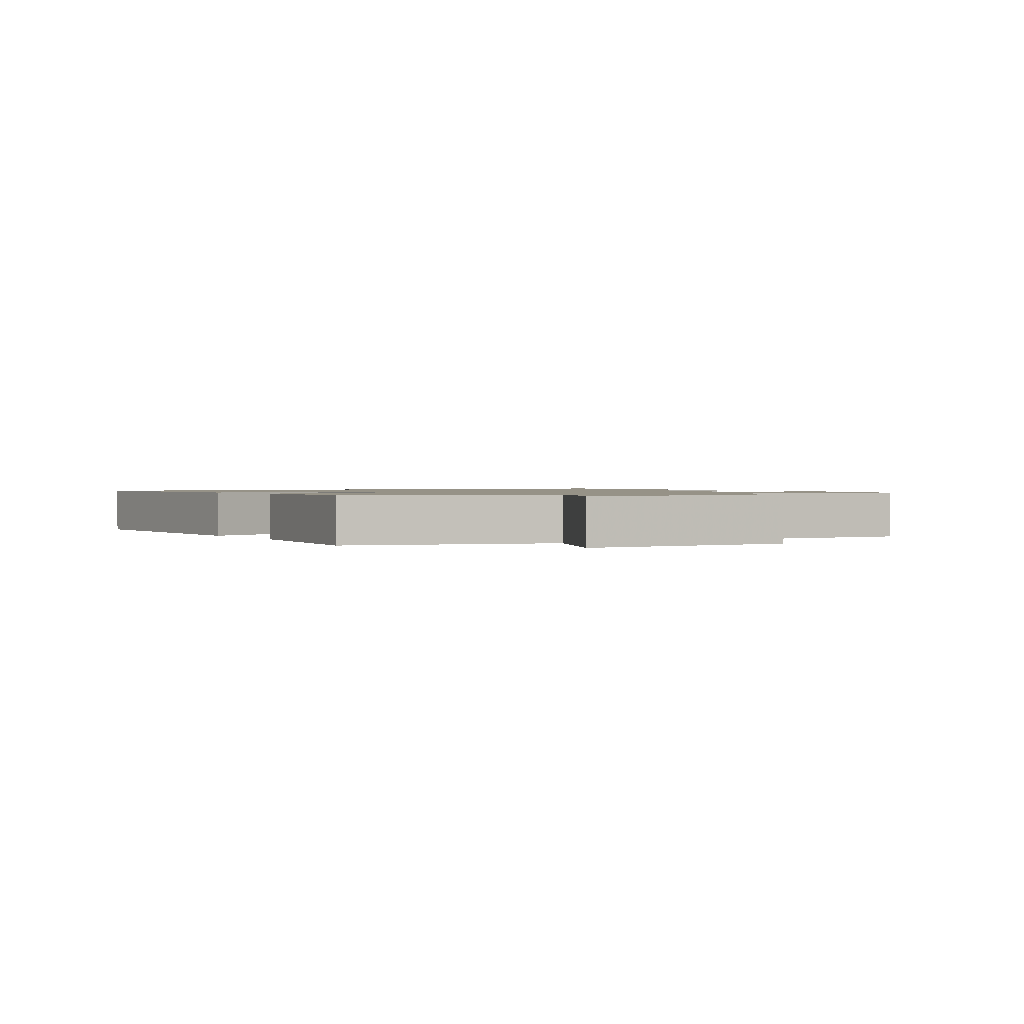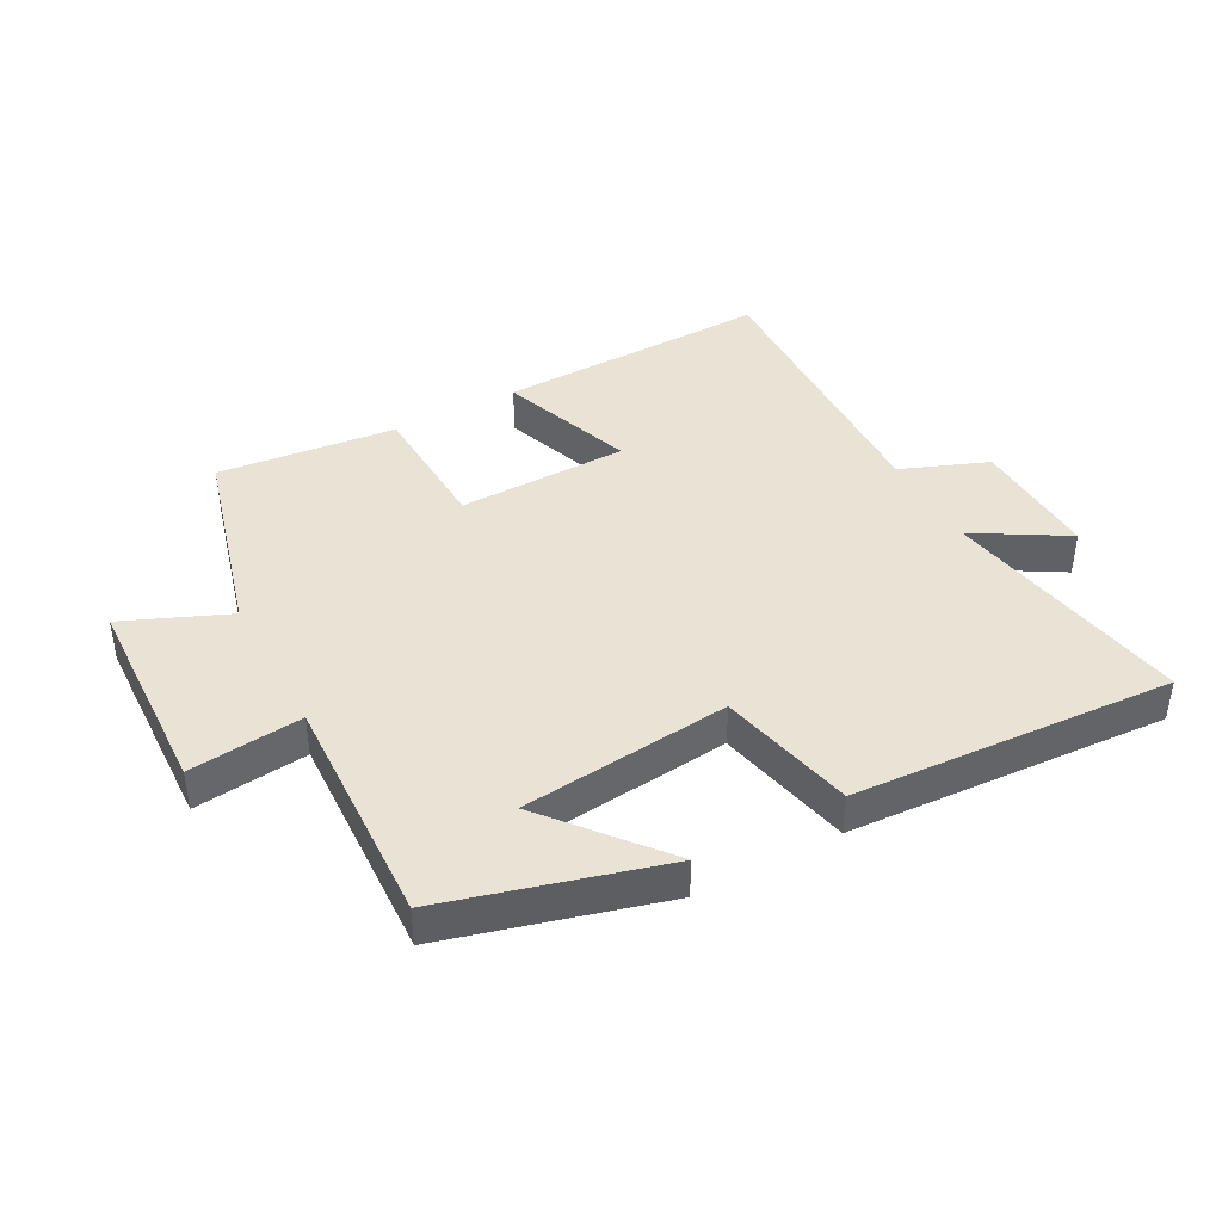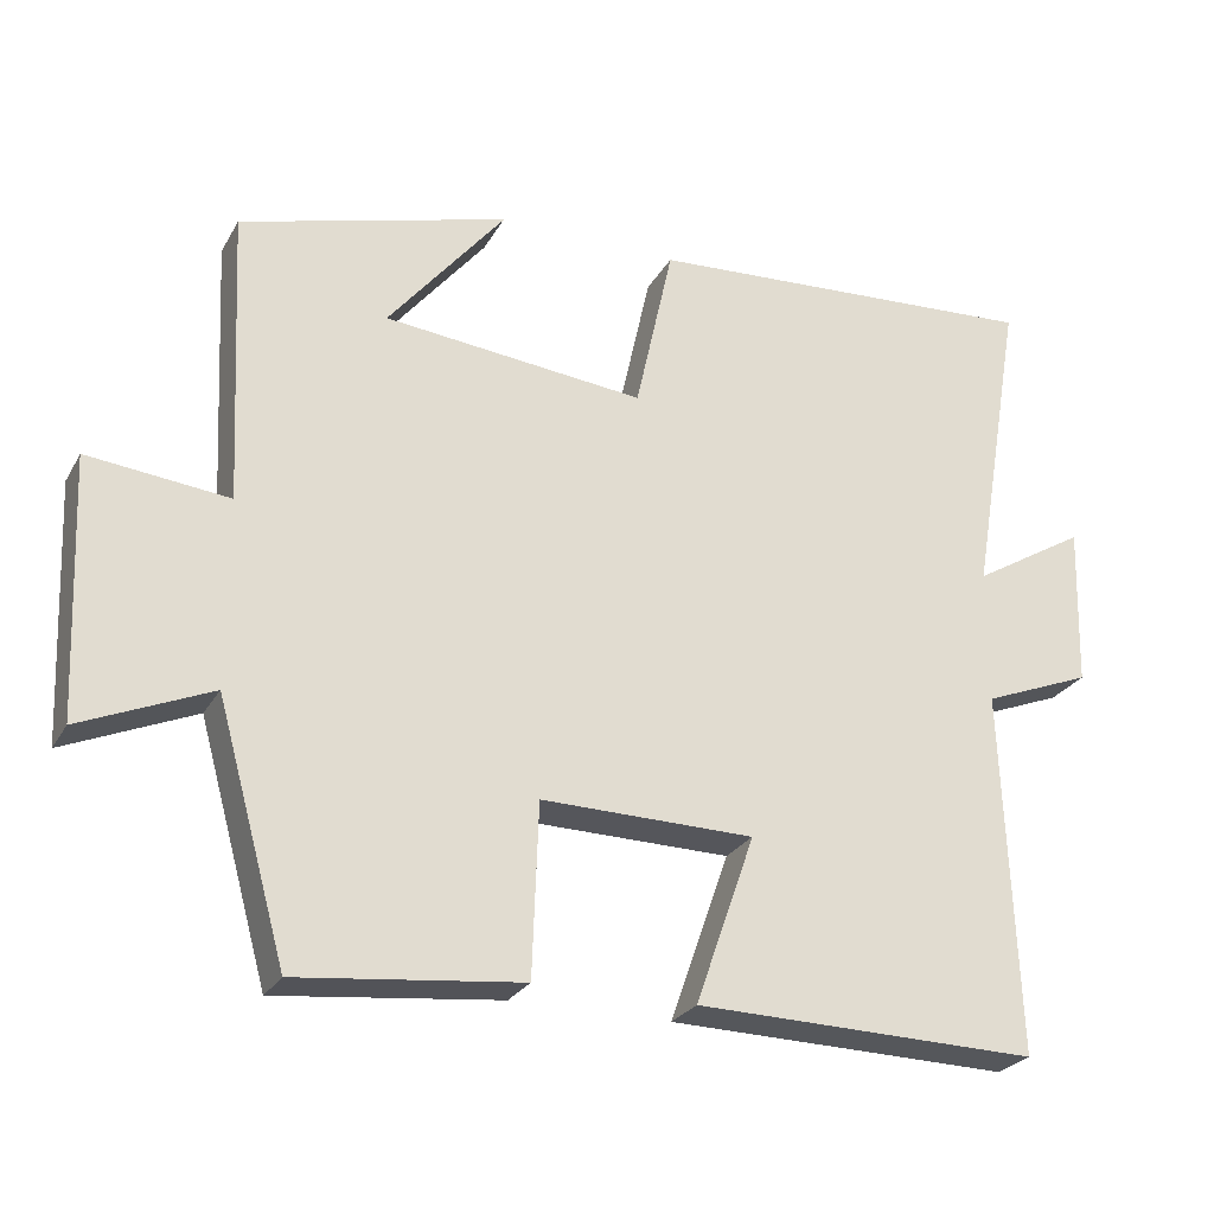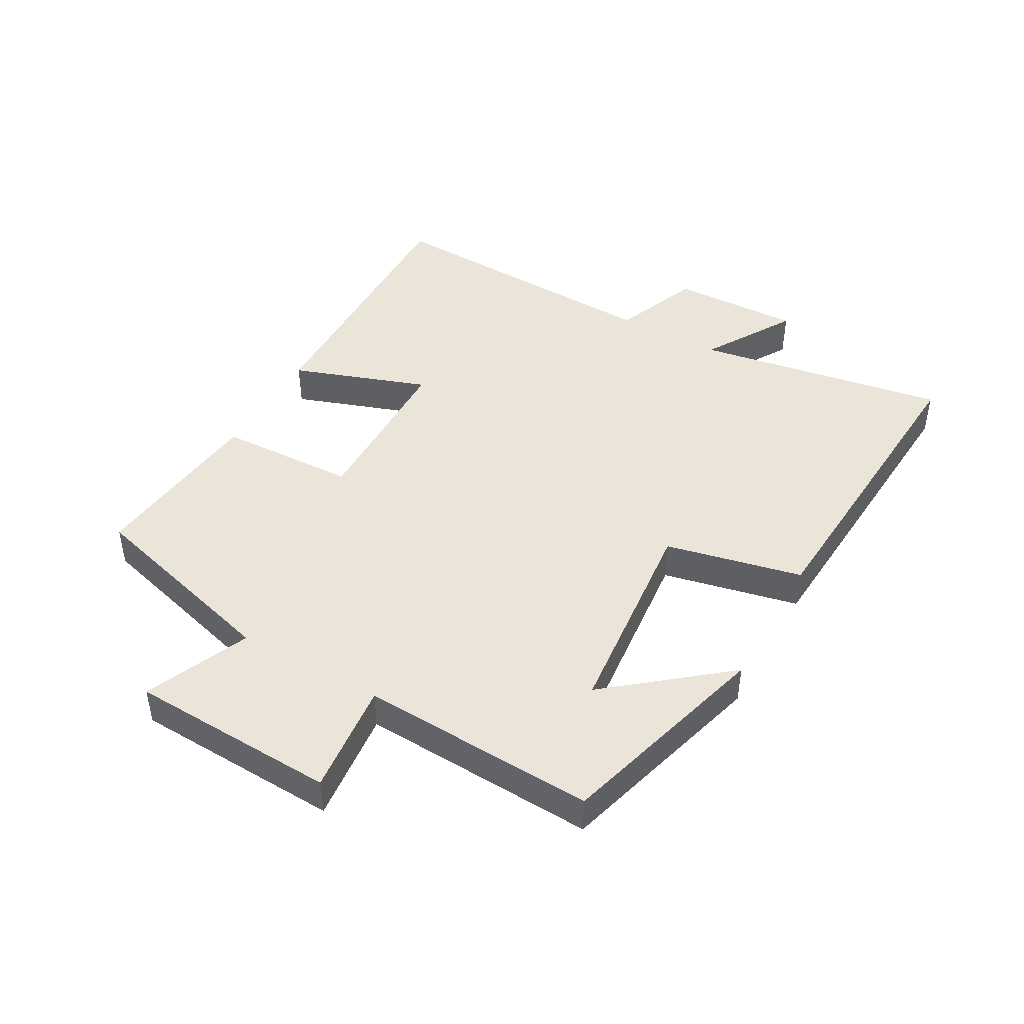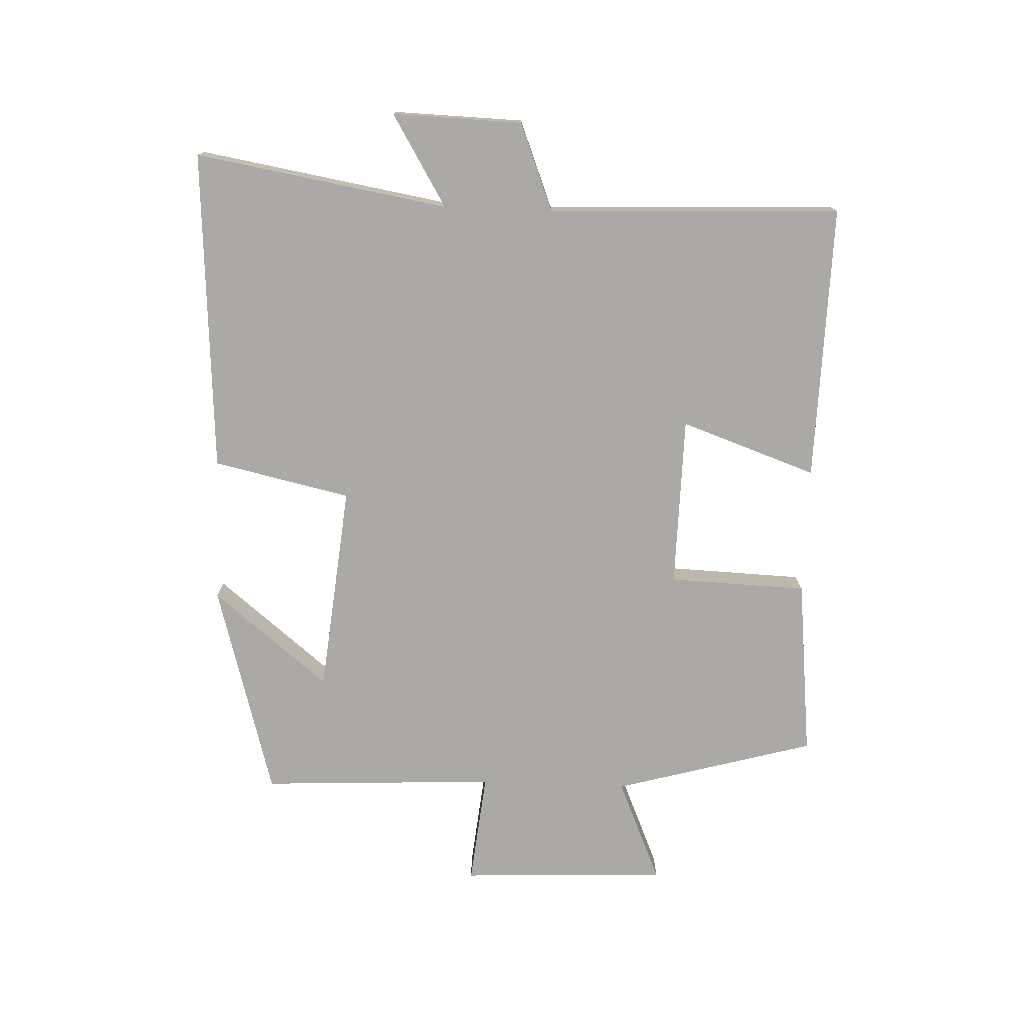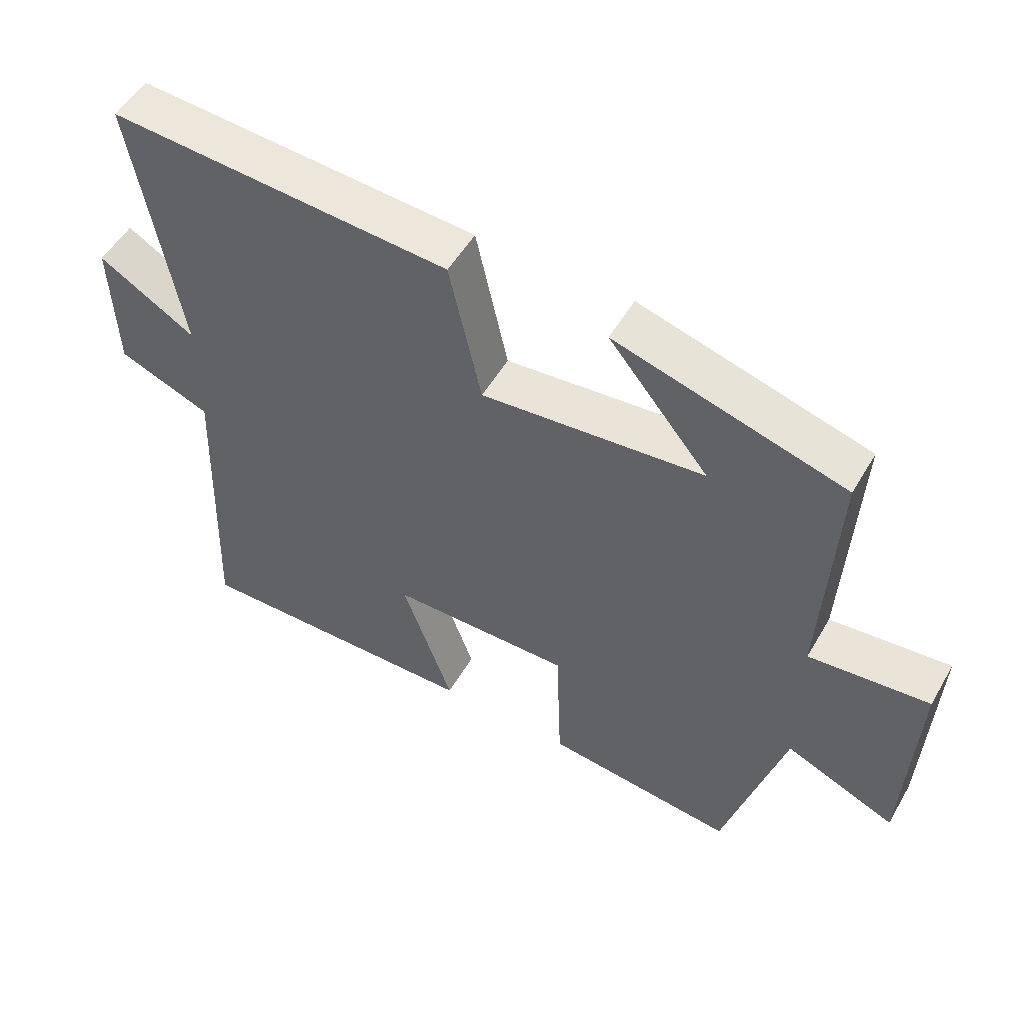
<metadata>
{"format":"obj","ext":"obj","renderer":"f3d","projection":"perspective","resolution":1024,"background":"white","views":[{"elev":1.1,"azim":-121.7,"up":"+Y"},{"elev":41.3,"azim":-28.6,"up":"+Y"},{"elev":-25.9,"azim":-23.6,"up":"+Z"},{"elev":45.1,"azim":-60.6,"up":"+Y"},{"elev":-75.5,"azim":87.8,"up":"+Y"},{"elev":52.7,"azim":-150.4,"up":"+Z"}]}
</metadata>
<code>
v 0.518 0.07 -0.509
v 0.079 0.07 -0.5
v 0.155 0.07 -0.284
v -0.117 0.07 -0.28
v -0.125 0.07 -0.5
v -0.411 0.07 -0.531
v -0.5 0.07 -0.211
v -0.666 0.07 -0.282
v -0.68 0.07 0.048
v -0.5 0.07 0.029
v -0.518 0.07 0.404
v -0.175 0.07 0.5
v -0.325 0.07 0.316
v 0.009 0.07 0.282
v 0.057 0.07 0.5
v 0.568 0.07 0.532
v 0.5 0.07 0.13
v 0.645 0.07 0.217
v 0.639 0.07 0.011
v 0.5 0.07 -0.044
v 0.518 0 -0.509
v 0.079 0 -0.5
v 0.155 0 -0.284
v -0.117 0 -0.28
v -0.125 0 -0.5
v -0.411 0 -0.531
v -0.5 0 -0.211
v -0.666 0 -0.282
v -0.68 0 0.048
v -0.5 0 0.029
v -0.518 0 0.404
v -0.175 0 0.5
v -0.325 0 0.316
v 0.009 0 0.282
v 0.057 0 0.5
v 0.568 0 0.532
v 0.5 0 0.13
v 0.645 0 0.217
v 0.639 0 0.011
v 0.5 0 -0.044
f 17 18 19 20
f 14 15 16 17
f 13 14 17 20
f 11 12 13
f 10 11 13
f 10 13 20
f 7 8 9 10
f 4 5 6 7
f 3 4 7 10
f 20 1 2 3
f 3 10 20
f 40 39 38 37
f 37 36 35 34
f 40 37 34 33
f 33 32 31
f 33 31 30
f 40 33 30
f 30 29 28 27
f 27 26 25 24
f 30 27 24 23
f 23 22 21 40
f 40 30 23
f 1 21 22 2
f 2 22 23 3
f 3 23 24 4
f 4 24 25 5
f 5 25 26 6
f 6 26 27 7
f 7 27 28 8
f 8 28 29 9
f 9 29 30 10
f 10 30 31 11
f 11 31 32 12
f 12 32 33 13
f 13 33 34 14
f 14 34 35 15
f 15 35 36 16
f 16 36 37 17
f 17 37 38 18
f 18 38 39 19
f 19 39 40 20
f 20 40 21 1

</code>
